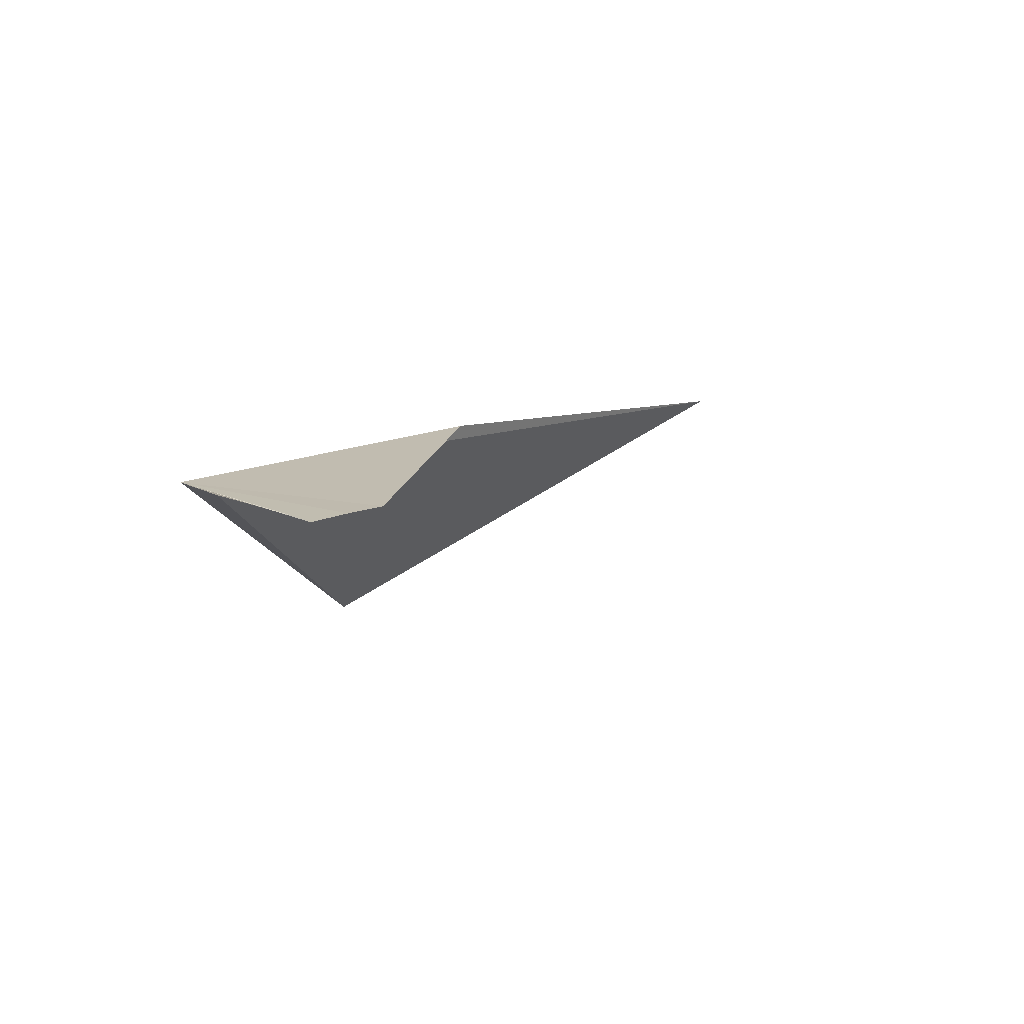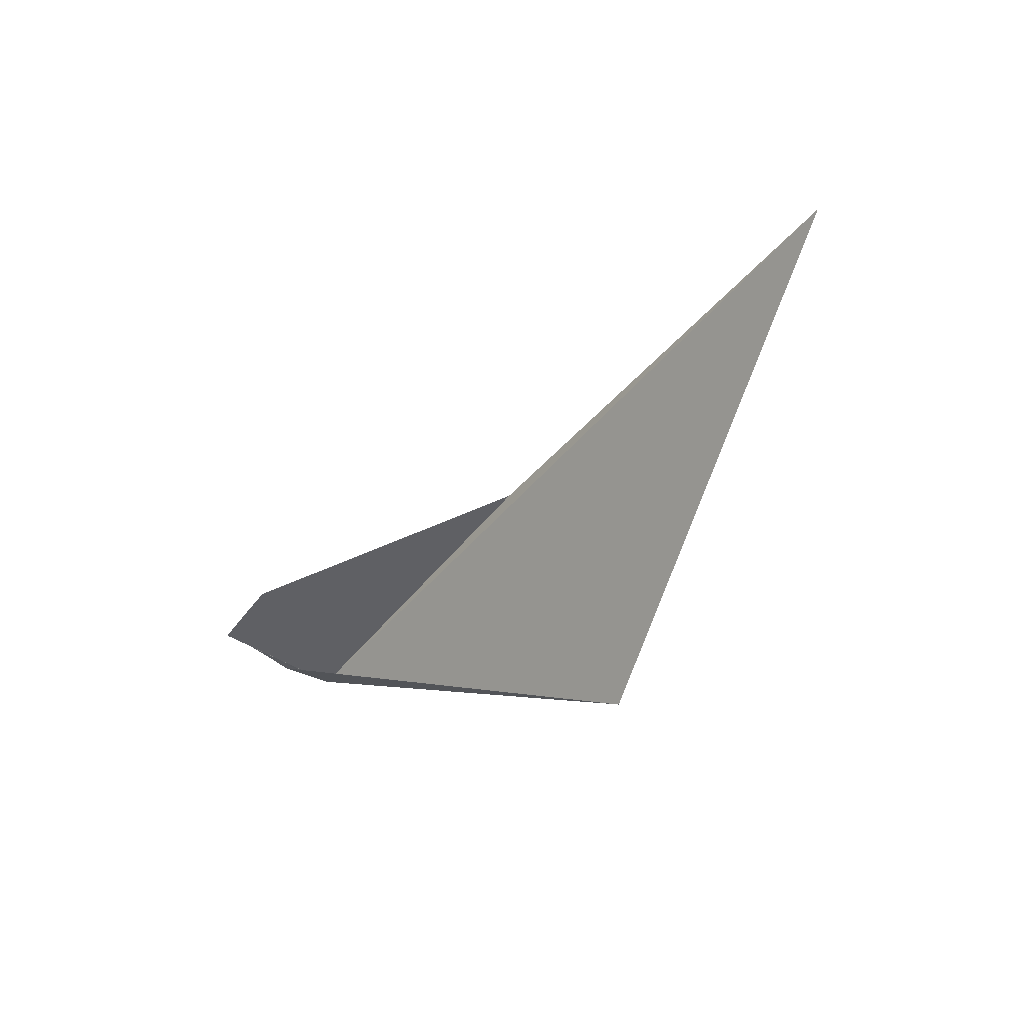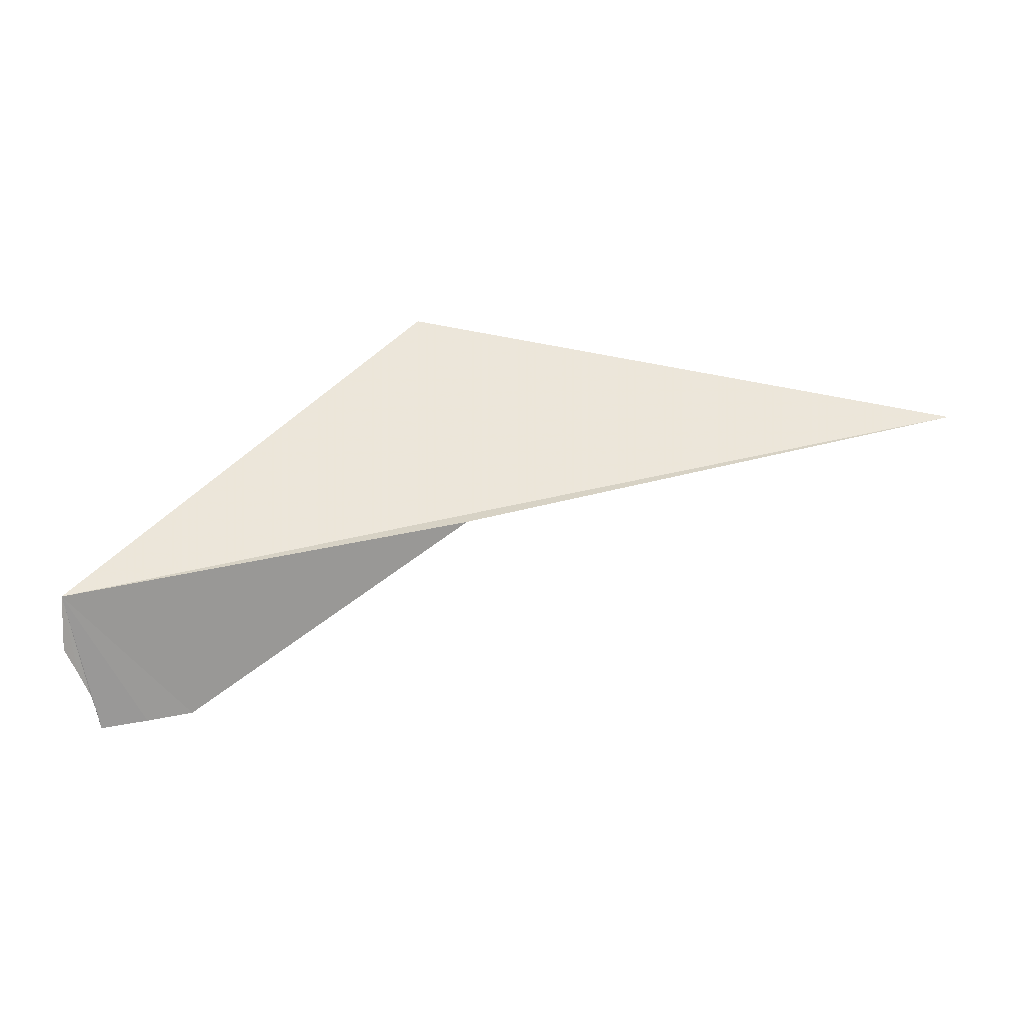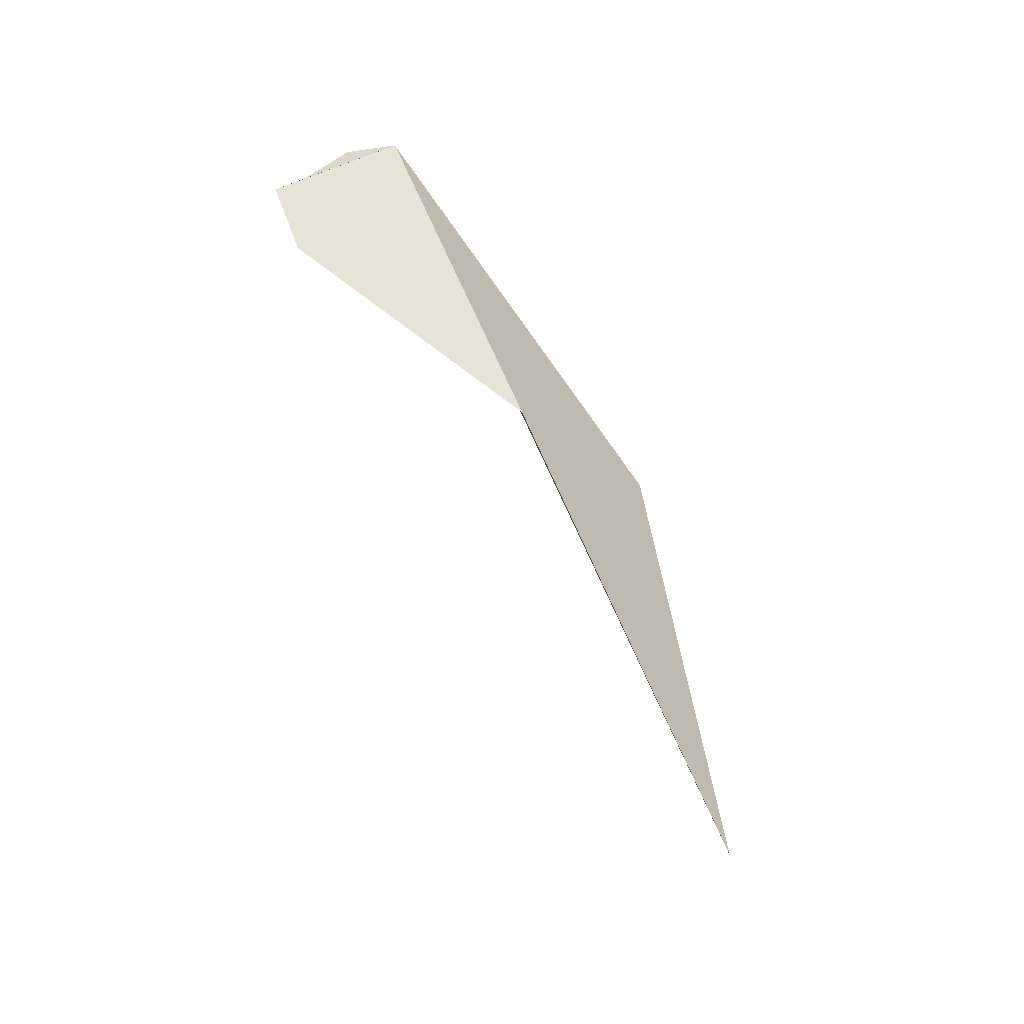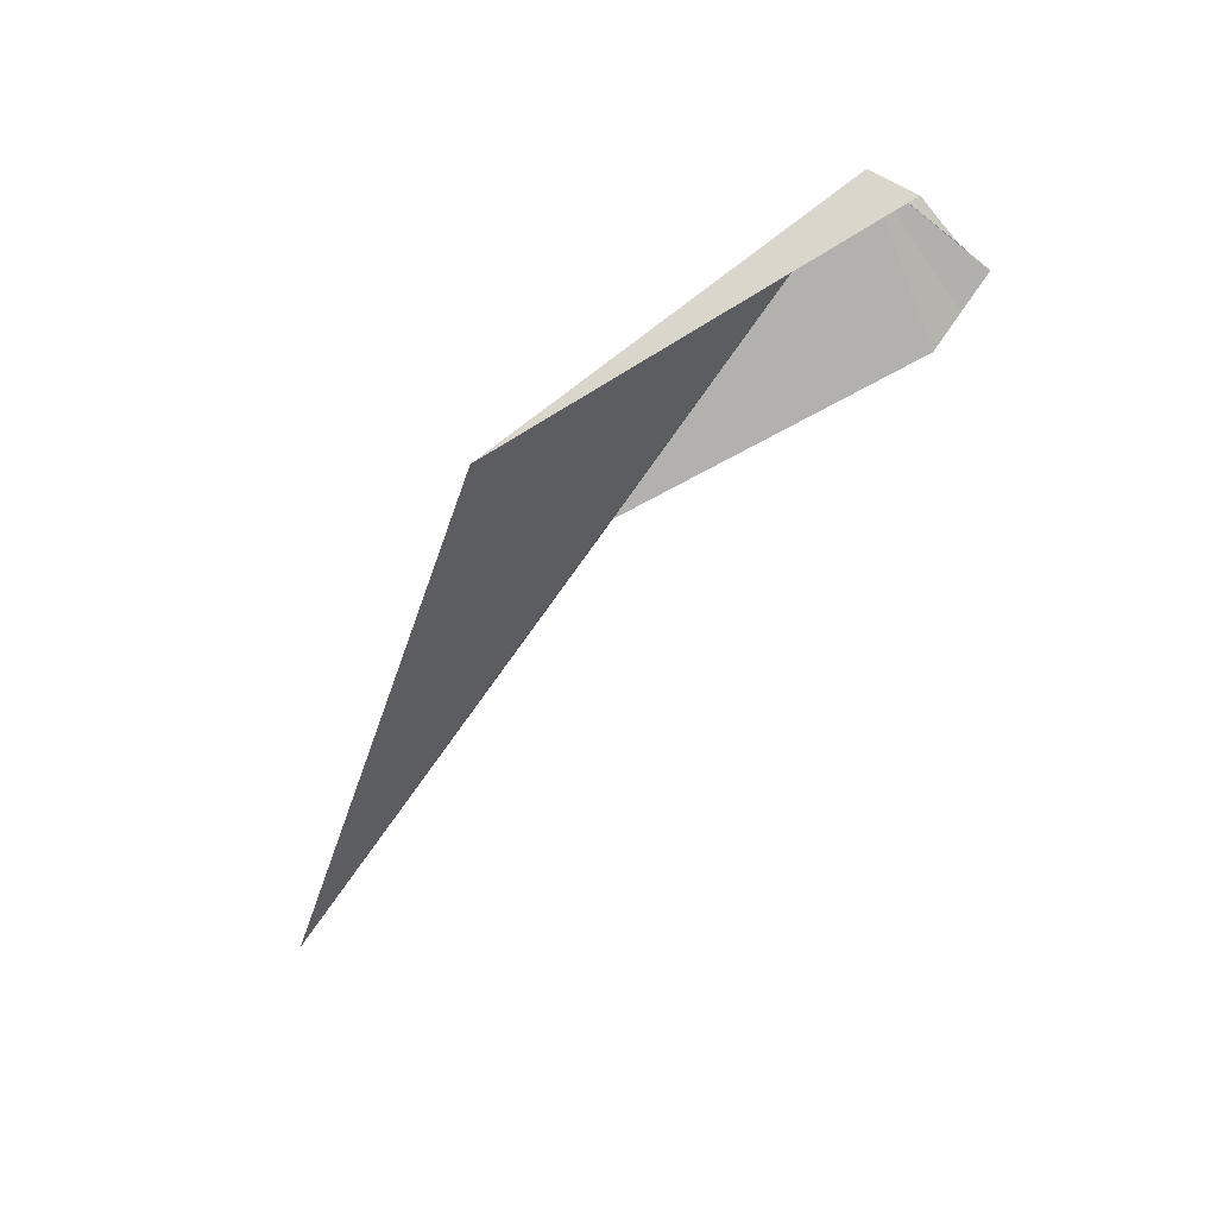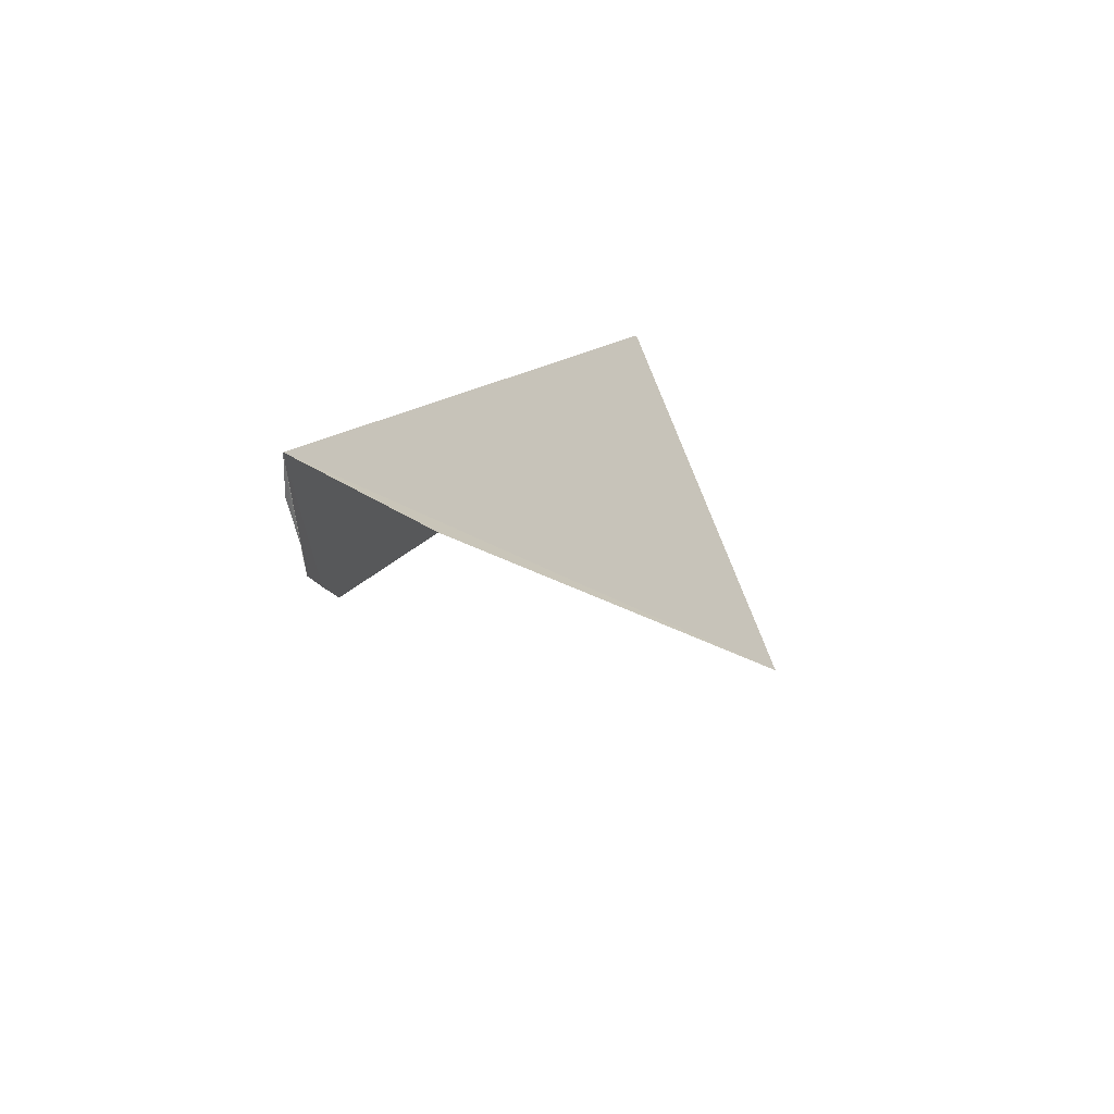
<metadata>
{"format":"obj","ext":"obj","renderer":"f3d","projection":"perspective","resolution":1024,"background":"white","views":[{"elev":16.7,"azim":-45.6,"up":"+Z"},{"elev":-51.0,"azim":62.6,"up":"+Z"},{"elev":17.9,"azim":-4.8,"up":"+Y"},{"elev":54.8,"azim":76.5,"up":"+Z"},{"elev":-73.5,"azim":-117.7,"up":"+Z"},{"elev":24.9,"azim":64.7,"up":"+Y"}]}
</metadata>
<code>
v 120.5 118.4 17.61
v 123 119.9 15.81
v 126.7 119.4 16.93
v 120.6 117.7 17.56
v 120.6 117.9 17.58
v 120.7 117.4 17.53
v 120.7 117.5 17.55
v 121 117.5 17.51
v 123.2 118.8 17.41
v 121.3 117.5 17.48
v 120.5 118 17.61
f 1 3 2
f 1 7 6
f 1 6 8
f 1 10 9
f 1 9 3
f 1 2 11
f 1 11 5
f 1 4 7
f 1 8 10
f 1 5 4

</code>
